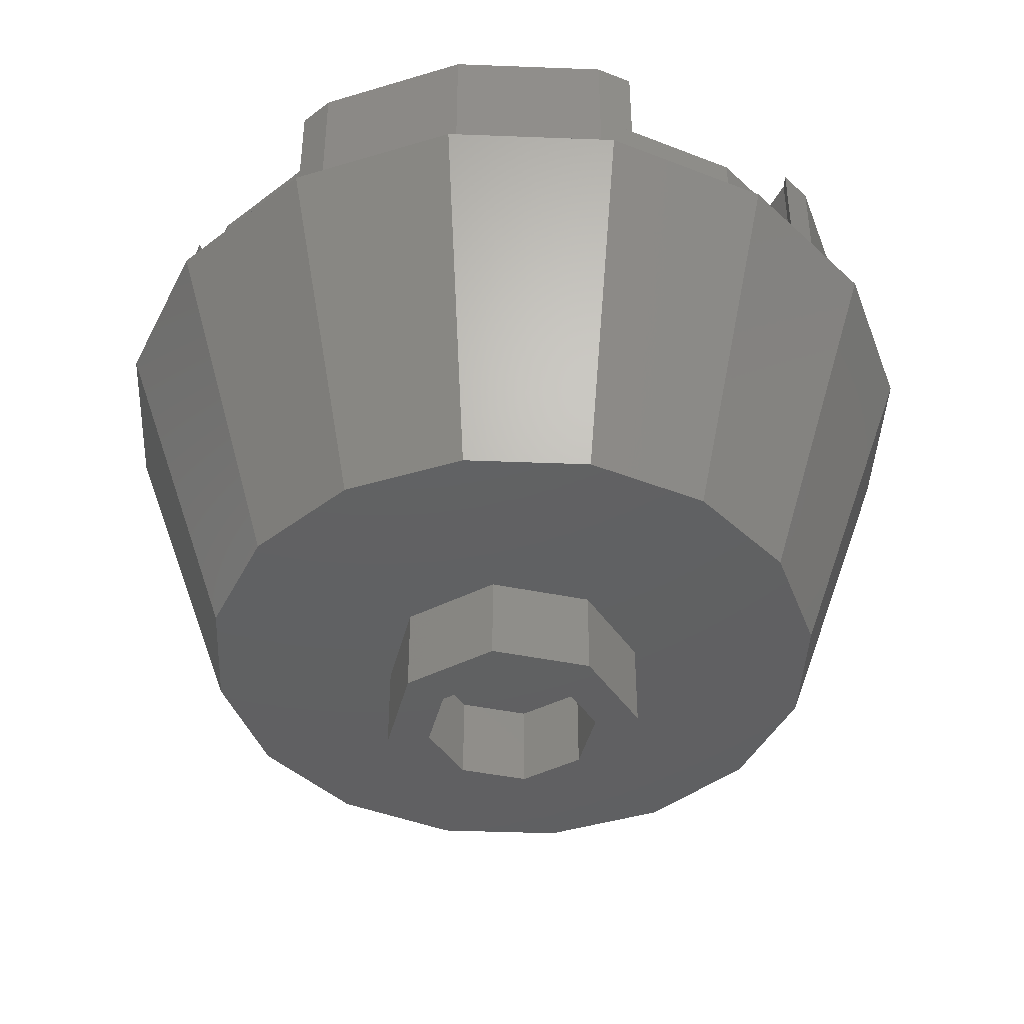
<metadata>
{"format":"stl","ext":"stl","renderer":"f3d","projection":"perspective","resolution":1024,"background":"white","views":[{"elev":-42.4,"azim":8.6,"up":"+Y"}]}
</metadata>
<code>
# stl→obj: 456 verts, 744 faces
v 0.4661 0.11 0.07
v 0.3061 0.64 0.07
v 0.3061 0.11 0.07
v 0.3061 0.11 -0.07
v 0.3061 0.64 -0.07
v 0.4661 0.11 -0.07
v -0.07 0.11 0.4661
v -0.07 0.64 0.3061
v -0.07 0.11 0.3061
v 0.07 0.11 0.3061
v 0.07 0.64 0.3061
v 0.07 0.11 0.4661
v -0.4661 0.11 -0.07
v -0.3061 0.64 -0.07
v -0.3061 0.11 -0.07
v -0.3061 0.11 0.07
v -0.3061 0.64 0.07
v -0.4661 0.11 0.07
v 0.07 0.11 -0.4661
v 0.07 0.64 -0.3061
v 0.07 0.11 -0.3061
v -0.07 0.11 -0.3061
v -0.07 0.64 -0.3061
v -0.07 0.11 -0.4661
v 0.5697 0.8 0.2303
v 0.5295 0.8 0.2035
v 0.5266 0.8 0.2181
v 0.5266 0.8 -0.2181
v 0.5295 0.8 -0.2035
v 0.5697 0.8 -0.2303
v 0.57 0.96 0
v 0.5295 0.96 0.2035
v 0.5697 0.96 0.2303
v 0.5697 0.96 -0.2303
v 0.5295 0.96 -0.2035
v -0.2303 0.8 0.5697
v -0.2035 0.8 0.5295
v -0.2181 0.8 0.5266
v 0.2181 0.8 0.5266
v 0.2035 0.8 0.5295
v 0.2303 0.8 0.5697
v 0 0.96 0.57
v -0.2035 0.96 0.5295
v -0.2303 0.96 0.5697
v 0.2303 0.96 0.5697
v 0.2035 0.96 0.5295
v -0.5697 0.8 -0.2303
v -0.5295 0.8 -0.2035
v -0.5266 0.8 -0.2181
v -0.5266 0.8 0.2181
v -0.5295 0.8 0.2035
v -0.5697 0.8 0.2303
v -0.57 0.96 0
v -0.5295 0.96 -0.2035
v -0.5697 0.96 -0.2303
v -0.5697 0.96 0.2303
v -0.5295 0.96 0.2035
v 0.2303 0.8 -0.5697
v 0.2035 0.8 -0.5295
v 0.2181 0.8 -0.5266
v -0.2181 0.8 -0.5266
v -0.2035 0.8 -0.5295
v -0.2303 0.8 -0.5697
v 0 0.96 -0.57
v 0.2035 0.96 -0.5295
v 0.2303 0.96 -0.5697
v -0.2303 0.96 -0.5697
v -0.2035 0.96 -0.5295
v 0.2217 0.75 -0.09184
v 0.08 0.75 -0.08
v 0.2241 0.75 -0.08
v 0.08 0.75 -0.2241
v 0.09184 0.75 -0.2217
v -0.08 0.75 -0.08
v -0.2217 0.75 -0.09184
v -0.2241 0.75 -0.08
v -0.08 0.75 -0.2241
v -0.09184 0.75 -0.2217
v 0.08 0.75 0.08
v 0.2217 0.75 0.09184
v 0.2241 0.75 0.08
v 0.08 0.75 0.2241
v 0.09184 0.75 0.2217
v -0.2217 0.75 0.09184
v -0.08 0.75 0.08
v -0.2241 0.75 0.08
v -0.08 0.75 0.2241
v -0.09184 0.75 0.2217
v 0.1697 0.75 -0.1697
v -0.1697 0.75 -0.1697
v -0.1697 0.75 0.1697
v 0.1697 0.75 0.1697
v 0 0 0
v 0.58 0 0
v 0.5359 0 0.222
v 0.4101 0 0.4101
v 0.222 0 0.5359
v -0 0 0.58
v -0.222 0 0.5359
v -0.4101 0 0.4101
v -0.5359 0 0.222
v -0.58 0 -0
v -0.5359 0 -0.222
v -0.4101 0 -0.4101
v -0.222 0 -0.5359
v 0 0 -0.58
v 0.222 0 -0.5359
v 0.4101 0 -0.4101
v 0.5359 0 -0.222
v 0.5561 0.41 0.07
v 0.5561 0.64 0.07
v 0.57 0.64 0
v 0.32 0.64 0
v 0.5561 0.64 -0.07
v 0.5561 0.41 -0.07
v -0.07 0.41 0.5561
v -0.07 0.64 0.5561
v 0 0.64 0.57
v 0 0.64 0.32
v 0.07 0.64 0.5561
v 0.07 0.41 0.5561
v -0.5561 0.41 -0.07
v -0.5561 0.64 -0.07
v -0.57 0.64 0
v -0.32 0.64 0
v -0.5561 0.64 0.07
v -0.5561 0.41 0.07
v 0.07 0.41 -0.5561
v 0.07 0.64 -0.5561
v 0 0.64 -0.57
v 0 0.64 -0.32
v -0.07 0.64 -0.5561
v -0.07 0.41 -0.5561
v 0.57 0.8 0
v 0.6652 0.8 0.2755
v 0.6652 0.96 0.2755
v 0.6267 0.96 0.3332
v 0.6267 0.8 0.3332
v 0.6267 0.8 -0.3332
v 0.6267 0.96 -0.3332
v 0.6652 0.96 -0.2755
v 0.6652 0.8 -0.2755
v 0.6217 0.8 0.3082
v 0.6217 0.96 0.3082
v 0.6217 0.96 -0.3082
v 0.6217 0.8 -0.3082
v 0.4031 0.8 0.4031
v 0.5091 0.8 0.5091
v 0.5091 0.8 -0.5091
v 0.4031 0.8 -0.4031
v 0.72 0.96 0
v 0 0.8 0.57
v -0.2755 0.8 0.6652
v -0.2755 0.96 0.6652
v -0.3332 0.96 0.6267
v -0.3332 0.8 0.6267
v 0.3332 0.8 0.6267
v 0.3332 0.96 0.6267
v 0.2755 0.96 0.6652
v 0.2755 0.8 0.6652
v -0.3082 0.8 0.6217
v -0.3082 0.96 0.6217
v 0.3082 0.96 0.6217
v 0.3082 0.8 0.6217
v -0.4031 0.8 0.4031
v -0.5091 0.8 0.5091
v 0 0.96 0.72
v -0.57 0.8 0
v -0.6652 0.8 -0.2755
v -0.6652 0.96 -0.2755
v -0.6267 0.96 -0.3332
v -0.6267 0.8 -0.3332
v -0.6267 0.8 0.3332
v -0.6267 0.96 0.3332
v -0.6652 0.96 0.2755
v -0.6652 0.8 0.2755
v -0.6217 0.8 -0.3082
v -0.6217 0.96 -0.3082
v -0.6217 0.96 0.3082
v -0.6217 0.8 0.3082
v -0.4031 0.8 -0.4031
v -0.5091 0.8 -0.5091
v -0.72 0.96 0
v 0 0.8 -0.57
v 0.2755 0.8 -0.6652
v 0.2755 0.96 -0.6652
v 0.3332 0.96 -0.6267
v 0.3332 0.8 -0.6267
v -0.3332 0.8 -0.6267
v -0.3332 0.96 -0.6267
v -0.2755 0.96 -0.6652
v -0.2755 0.8 -0.6652
v 0.3082 0.8 -0.6217
v 0.3082 0.96 -0.6217
v -0.3082 0.96 -0.6217
v -0.3082 0.8 -0.6217
v 0 0.96 -0.72
v 0.24 0.135 0
v 0.2241 0.135 -0.08
v 0.08 0.135 -0.08
v 0 0.135 0
v -0.24 0.135 0
v -0.08 0.135 -0.08
v -0.2241 0.135 -0.08
v 0.08 0.135 0.08
v 0.2241 0.135 0.08
v -0.2241 0.135 0.08
v -0.08 0.135 0.08
v 0 0.135 -0.24
v 0.08 0.135 -0.2241
v -0.08 0.135 -0.2241
v 0 0.135 0.24
v 0.08 0.135 0.2241
v -0.08 0.135 0.2241
v 0.24 0.75 0
v 0 0.75 -0.24
v -0.24 0.75 0
v 0 0.75 0.24
v 0.24 0.8 0
v 0.2217 0.8 -0.09184
v 0.1697 0.8 -0.1697
v 0.09184 0.8 -0.2217
v 0 0.8 -0.24
v -0.09184 0.8 -0.2217
v -0.1697 0.8 -0.1697
v -0.2217 0.8 -0.09184
v -0.24 0.8 -0
v -0.24 0.75 -0
v -0.2217 0.8 0.09184
v -0.1697 0.8 0.1697
v -0.09184 0.8 0.2217
v -0 0.8 0.24
v -0 0.75 0.24
v 0.09184 0.8 0.2217
v 0.1697 0.8 0.1697
v 0.2217 0.8 0.09184
v 0.32 0.11 0
v 0.32 0.8 0
v 0.2956 0.8 0.1225
v 0.2956 0.11 0.1225
v 0.2263 0.8 0.2263
v 0.2263 0.11 0.2263
v 0.1225 0.8 0.2956
v 0.1225 0.11 0.2956
v -0 0.8 0.32
v -0 0.11 0.32
v -0.1225 0.8 0.2956
v -0.1225 0.11 0.2956
v -0.2263 0.8 0.2263
v -0.2263 0.11 0.2263
v -0.2956 0.8 0.1225
v -0.2956 0.11 0.1225
v -0.32 0.8 -0
v -0.32 0.11 -0
v -0.2956 0.8 -0.1225
v -0.2956 0.11 -0.1225
v -0.2263 0.8 -0.2263
v -0.2263 0.11 -0.2263
v -0.1225 0.8 -0.2956
v -0.1225 0.11 -0.2956
v 0 0.8 -0.32
v 0 0.11 -0.32
v 0.1225 0.8 -0.2956
v 0.1225 0.11 -0.2956
v 0.2263 0.8 -0.2263
v 0.2263 0.11 -0.2263
v 0.2956 0.8 -0.1225
v 0.2956 0.11 -0.1225
v 0.24 0.96 0
v 0.32 0.96 0
v 0.2263 0.96 -0.2263
v 0.1697 0.96 -0.1697
v 0 0.96 -0.32
v 0 0.96 -0.24
v -0.2263 0.96 -0.2263
v -0.1697 0.96 -0.1697
v -0.32 0.96 -0
v -0.24 0.96 -0
v -0.2263 0.96 0.2263
v -0.1697 0.96 0.1697
v -0 0.96 0.32
v -0 0.96 0.24
v 0.2263 0.96 0.2263
v 0.1697 0.96 0.1697
v 0.48 0.11 0
v 0.4435 0.11 -0.1837
v 0.3394 0.11 -0.3394
v 0.1837 0.11 -0.4435
v -0 0.11 -0.48
v -0 0.11 -0.32
v -0.1837 0.11 -0.4435
v -0.3394 0.11 -0.3394
v -0.4435 0.11 -0.1837
v -0.48 0.11 0
v -0.32 0.11 0
v -0.4435 0.11 0.1837
v -0.3394 0.11 0.3394
v -0.1837 0.11 0.4435
v 0 0.11 0.48
v 0 0.11 0.32
v 0.1837 0.11 0.4435
v 0.3394 0.11 0.3394
v 0.4435 0.11 0.1837
v 0.48 0.11 -0
v 0.32 0.11 -0
v 0.57 0.41 0
v 0.54 0.31 0
v 0.4989 0.31 0.2066
v 0.5266 0.41 0.2181
v 0.3818 0.31 0.3818
v 0.4031 0.41 0.4031
v 0.2066 0.31 0.4989
v 0.2181 0.41 0.5266
v -0 0.31 0.54
v -0 0.41 0.57
v -0.2066 0.31 0.4989
v -0.2181 0.41 0.5266
v -0.3818 0.31 0.3818
v -0.4031 0.41 0.4031
v -0.4989 0.31 0.2066
v -0.5266 0.41 0.2181
v -0.54 0.31 -0
v -0.57 0.41 -0
v -0.4989 0.31 -0.2066
v -0.5266 0.41 -0.2181
v -0.3818 0.31 -0.3818
v -0.4031 0.41 -0.4031
v -0.2066 0.31 -0.4989
v -0.2181 0.41 -0.5266
v 0 0.31 -0.54
v 0 0.41 -0.57
v 0.2066 0.31 -0.4989
v 0.2181 0.41 -0.5266
v 0.3818 0.31 -0.3818
v 0.4031 0.41 -0.4031
v 0.4989 0.31 -0.2066
v 0.5266 0.41 -0.2181
v -0 0.11 0.48
v -0.48 0.11 -0
v 0 0.11 -0.48
v -0.57 0.8 -0
v -0 0.8 0.57
v 0.72 0.96 -0
v 0.72 0.8 -0
v 0 0.8 0.72
v -0.72 0.8 0
v -0 0.96 -0.72
v -0 0.8 -0.72
v 0.72 0.64 0
v 0.72 0.8 0
v 0.6652 0.64 0.2755
v 0.5091 0.64 0.5091
v 0.2755 0.64 0.6652
v -0 0.8 0.72
v -0 0.64 0.72
v -0.2755 0.64 0.6652
v -0.5091 0.64 0.5091
v -0.6652 0.64 0.2755
v -0.72 0.8 -0
v -0.72 0.64 -0
v -0.6652 0.64 -0.2755
v -0.5091 0.64 -0.5091
v -0.2755 0.64 -0.6652
v 0 0.8 -0.72
v 0 0.64 -0.72
v 0.2755 0.64 -0.6652
v 0.5091 0.64 -0.5091
v 0.6652 0.64 -0.2755
v 0.8 0.64 0
v 0.7391 0.64 -0.3061
v 0.5657 0.64 -0.5657
v 0.3061 0.64 -0.7391
v -0 0.64 -0.8
v -0 0.64 -0.72
v -0.3061 0.64 -0.7391
v -0.5657 0.64 -0.5657
v -0.7391 0.64 -0.3061
v -0.8 0.64 0
v -0.72 0.64 0
v -0.7391 0.64 0.3061
v -0.5657 0.64 0.5657
v -0.3061 0.64 0.7391
v 0 0.64 0.8
v 0 0.64 0.72
v 0.3061 0.64 0.7391
v 0.5657 0.64 0.5657
v 0.7391 0.64 0.3061
v 0.8 0.64 -0
v 0.72 0.64 -0
v 0.16 0 0
v 0.16 -0.16 0
v 0.1131 -0.16 0.1131
v 0.1131 0 0.1131
v -0 -0.16 0.16
v -0 0 0.16
v -0.1131 -0.16 0.1131
v -0.1131 0 0.1131
v -0.16 -0.16 -0
v -0.16 0 -0
v -0.1131 -0.16 -0.1131
v -0.1131 0 -0.1131
v 0 -0.16 -0.16
v 0 0 -0.16
v 0.1131 -0.16 -0.1131
v 0.1131 0 -0.1131
v 0.24 -0.16 0
v 0.24 0 0
v 0.1697 0 0.1697
v 0.1697 -0.16 0.1697
v -0 0 0.24
v -0 -0.16 0.24
v -0.1697 0 0.1697
v -0.1697 -0.16 0.1697
v -0.24 0 -0
v -0.24 -0.16 -0
v -0.1697 0 -0.1697
v -0.1697 -0.16 -0.1697
v 0 0 -0.24
v 0 -0.16 -0.24
v 0.1697 0 -0.1697
v 0.1697 -0.16 -0.1697
v 0.725 0.4218 0
v 0.6698 0.4218 -0.2774
v 0.5127 0.4218 -0.5127
v 0.2774 0.4218 -0.6698
v 0 0.4218 -0.725
v -0.2774 0.4218 -0.6698
v -0.5127 0.4218 -0.5127
v -0.6698 0.4218 -0.2774
v -0.725 0.4218 -0
v -0.6698 0.4218 0.2774
v -0.5127 0.4218 0.5127
v -0.2774 0.4218 0.6698
v -0 0.4218 0.725
v 0.2774 0.4218 0.6698
v 0.5127 0.4218 0.5127
v 0.6698 0.4218 0.2774
v 0.75 0.4945 0
v 0.6929 0.4945 -0.287
v 0.5303 0.4945 -0.5303
v 0.287 0.4945 -0.6929
v 0 0.4945 -0.75
v -0.287 0.4945 -0.6929
v -0.5303 0.4945 -0.5303
v -0.6929 0.4945 -0.287
v -0.75 0.4945 -0
v -0.6929 0.4945 0.287
v -0.5303 0.4945 0.5303
v -0.287 0.4945 0.6929
v -0 0.4945 0.75
v 0.287 0.4945 0.6929
v 0.5303 0.4945 0.5303
v 0.6929 0.4945 0.287
v 0 0.64 -0.8
v -0.8 0.64 -0
v -0 0.64 0.8
f 1 2 3
f 4 5 6
f 7 8 9
f 10 11 12
f 13 14 15
f 16 17 18
f 19 20 21
f 22 23 24
f 25 26 27
f 28 29 30
f 31 32 33
f 34 35 31
f 36 37 38
f 39 40 41
f 42 43 44
f 45 46 42
f 47 48 49
f 50 51 52
f 53 54 55
f 56 57 53
f 58 59 60
f 61 62 63
f 64 65 66
f 67 68 64
f 69 70 71
f 72 70 73
f 74 75 76
f 74 77 78
f 79 80 81
f 79 82 83
f 84 85 86
f 87 85 88
f 73 70 69
f 75 74 78
f 88 85 84
f 80 79 83
f 69 89 73
f 78 90 75
f 84 91 88
f 83 92 80
f 93 94 95
f 93 95 96
f 93 96 97
f 93 97 98
f 93 98 99
f 93 99 100
f 93 100 101
f 93 101 102
f 93 102 103
f 93 103 104
f 93 104 105
f 93 105 106
f 93 106 107
f 93 107 108
f 93 108 109
f 93 109 94
f 2 1 110
f 2 110 111
f 2 111 112
f 2 112 113
f 114 115 6
f 114 6 5
f 113 112 114
f 113 114 5
f 8 7 116
f 8 116 117
f 8 117 118
f 8 118 119
f 120 121 12
f 120 12 11
f 119 118 120
f 119 120 11
f 14 13 122
f 14 122 123
f 14 123 124
f 14 124 125
f 126 127 18
f 126 18 17
f 125 124 126
f 125 126 17
f 20 19 128
f 20 128 129
f 20 129 130
f 20 130 131
f 132 133 24
f 132 24 23
f 131 130 132
f 131 132 23
f 31 134 26
f 31 26 32
f 35 29 134
f 35 134 31
f 135 136 137
f 135 137 138
f 139 140 141
f 139 141 142
f 33 32 26
f 33 26 25
f 25 143 144
f 25 144 33
f 143 138 137
f 143 137 144
f 34 145 146
f 34 146 30
f 30 29 35
f 30 35 34
f 145 140 139
f 145 139 146
f 138 143 25
f 138 25 27
f 27 147 148
f 27 148 138
f 28 30 146
f 28 146 139
f 139 149 150
f 139 150 28
f 31 33 144
f 31 144 151
f 144 137 136
f 144 136 151
f 151 145 34
f 151 34 31
f 151 141 140
f 151 140 145
f 42 152 37
f 42 37 43
f 46 40 152
f 46 152 42
f 153 154 155
f 153 155 156
f 157 158 159
f 157 159 160
f 44 43 37
f 44 37 36
f 36 161 162
f 36 162 44
f 161 156 155
f 161 155 162
f 45 163 164
f 45 164 41
f 41 40 46
f 41 46 45
f 163 158 157
f 163 157 164
f 156 161 36
f 156 36 38
f 38 165 166
f 38 166 156
f 39 41 164
f 39 164 157
f 157 148 147
f 157 147 39
f 42 44 162
f 42 162 167
f 162 155 154
f 162 154 167
f 167 163 45
f 167 45 42
f 167 159 158
f 167 158 163
f 53 168 48
f 53 48 54
f 57 51 168
f 57 168 53
f 169 170 171
f 169 171 172
f 173 174 175
f 173 175 176
f 55 54 48
f 55 48 47
f 47 177 178
f 47 178 55
f 177 172 171
f 177 171 178
f 56 179 180
f 56 180 52
f 52 51 57
f 52 57 56
f 179 174 173
f 179 173 180
f 172 177 47
f 172 47 49
f 49 181 182
f 49 182 172
f 50 52 180
f 50 180 173
f 173 166 165
f 173 165 50
f 53 55 178
f 53 178 183
f 178 171 170
f 178 170 183
f 183 179 56
f 183 56 53
f 183 175 174
f 183 174 179
f 64 184 59
f 64 59 65
f 68 62 184
f 68 184 64
f 185 186 187
f 185 187 188
f 189 190 191
f 189 191 192
f 66 65 59
f 66 59 58
f 58 193 194
f 58 194 66
f 193 188 187
f 193 187 194
f 67 195 196
f 67 196 63
f 63 62 68
f 63 68 67
f 195 190 189
f 195 189 196
f 188 193 58
f 188 58 60
f 60 150 149
f 60 149 188
f 61 63 196
f 61 196 189
f 189 182 181
f 189 181 61
f 64 66 194
f 64 194 197
f 194 187 186
f 194 186 197
f 197 195 67
f 197 67 64
f 197 191 190
f 197 190 195
f 198 199 200
f 198 200 201
f 202 201 203
f 202 203 204
f 198 201 205
f 198 205 206
f 202 207 208
f 202 208 201
f 209 201 200
f 209 200 210
f 209 211 203
f 209 203 201
f 212 213 205
f 212 205 201
f 212 201 208
f 212 208 214
f 199 198 215
f 199 215 71
f 211 209 216
f 211 216 77
f 216 209 210
f 216 210 72
f 217 202 204
f 217 204 76
f 207 202 217
f 207 217 86
f 218 212 214
f 218 214 87
f 213 212 218
f 213 218 82
f 215 198 206
f 215 206 81
f 206 205 79
f 206 79 81
f 213 82 79
f 213 79 205
f 208 85 87
f 208 87 214
f 86 85 208
f 86 208 207
f 204 203 74
f 204 74 76
f 211 77 74
f 211 74 203
f 200 70 72
f 200 72 210
f 71 70 200
f 71 200 199
f 215 219 220
f 215 220 69
f 69 220 221
f 69 221 89
f 89 221 222
f 89 222 73
f 73 222 223
f 73 223 216
f 216 223 224
f 216 224 78
f 78 224 225
f 78 225 90
f 90 225 226
f 90 226 75
f 75 226 227
f 75 227 228
f 228 227 229
f 228 229 84
f 84 229 230
f 84 230 91
f 91 230 231
f 91 231 88
f 88 231 232
f 88 232 233
f 233 232 234
f 233 234 83
f 83 234 235
f 83 235 92
f 92 235 236
f 92 236 80
f 80 236 219
f 80 219 215
f 237 238 239
f 237 239 240
f 240 239 241
f 240 241 242
f 242 241 243
f 242 243 244
f 244 243 245
f 244 245 246
f 246 245 247
f 246 247 248
f 248 247 249
f 248 249 250
f 250 249 251
f 250 251 252
f 252 251 253
f 252 253 254
f 254 253 255
f 254 255 256
f 256 255 257
f 256 257 258
f 258 257 259
f 258 259 260
f 260 259 261
f 260 261 262
f 262 261 263
f 262 263 264
f 264 263 265
f 264 265 266
f 266 265 267
f 266 267 268
f 268 267 238
f 268 238 237
f 269 270 271
f 269 271 272
f 272 271 273
f 272 273 274
f 274 273 275
f 274 275 276
f 276 275 277
f 276 277 278
f 278 277 279
f 278 279 280
f 280 279 281
f 280 281 282
f 282 281 283
f 282 283 284
f 284 283 270
f 284 270 269
f 270 238 265
f 270 265 271
f 271 265 261
f 271 261 273
f 273 261 257
f 273 257 275
f 275 257 253
f 275 253 277
f 277 253 249
f 277 249 279
f 279 249 245
f 279 245 281
f 281 245 241
f 281 241 283
f 283 241 238
f 283 238 270
f 219 269 272
f 219 272 221
f 221 272 274
f 221 274 223
f 223 274 276
f 223 276 225
f 225 276 278
f 225 278 227
f 227 278 280
f 227 280 230
f 230 280 282
f 230 282 232
f 232 282 284
f 232 284 235
f 235 284 269
f 235 269 219
f 237 285 286
f 237 286 268
f 268 286 287
f 268 287 266
f 266 287 288
f 266 288 264
f 264 288 289
f 264 289 290
f 290 289 291
f 290 291 260
f 260 291 292
f 260 292 258
f 258 292 293
f 258 293 256
f 256 293 294
f 256 294 295
f 295 294 296
f 295 296 252
f 252 296 297
f 252 297 250
f 250 297 298
f 250 298 248
f 248 298 299
f 248 299 300
f 300 299 301
f 300 301 244
f 244 301 302
f 244 302 242
f 242 302 303
f 242 303 240
f 240 303 304
f 240 304 305
f 306 307 308
f 306 308 309
f 309 308 310
f 309 310 311
f 311 310 312
f 311 312 313
f 313 312 314
f 313 314 315
f 315 314 316
f 315 316 317
f 317 316 318
f 317 318 319
f 319 318 320
f 319 320 321
f 321 320 322
f 321 322 323
f 323 322 324
f 323 324 325
f 325 324 326
f 325 326 327
f 327 326 328
f 327 328 329
f 329 328 330
f 329 330 331
f 331 330 332
f 331 332 333
f 333 332 334
f 333 334 335
f 335 334 336
f 335 336 337
f 337 336 307
f 337 307 306
f 307 285 303
f 307 303 308
f 308 303 302
f 308 302 310
f 310 302 301
f 310 301 312
f 312 301 338
f 312 338 314
f 314 338 298
f 314 298 316
f 316 298 297
f 316 297 318
f 318 297 296
f 318 296 320
f 320 296 339
f 320 339 322
f 322 339 293
f 322 293 324
f 324 293 292
f 324 292 326
f 326 292 291
f 326 291 328
f 328 291 340
f 328 340 330
f 330 340 288
f 330 288 332
f 332 288 287
f 332 287 334
f 334 287 286
f 334 286 336
f 336 286 285
f 336 285 307
f 306 134 28
f 306 28 337
f 337 28 150
f 337 150 335
f 335 150 60
f 335 60 333
f 333 60 184
f 333 184 331
f 331 184 61
f 331 61 329
f 329 61 181
f 329 181 327
f 327 181 49
f 327 49 325
f 325 49 341
f 325 341 323
f 323 341 50
f 323 50 321
f 321 50 165
f 321 165 319
f 319 165 38
f 319 38 317
f 317 38 342
f 317 342 315
f 315 342 39
f 315 39 313
f 313 39 147
f 313 147 311
f 311 147 27
f 311 27 309
f 309 27 134
f 309 134 306
f 142 141 343
f 142 343 344
f 344 343 136
f 344 136 135
f 160 159 167
f 160 167 345
f 345 167 154
f 345 154 153
f 176 175 183
f 176 183 346
f 346 183 170
f 346 170 169
f 192 191 347
f 192 347 348
f 348 347 186
f 348 186 185
f 349 350 135
f 349 135 351
f 351 135 148
f 351 148 352
f 352 148 160
f 352 160 353
f 353 160 354
f 353 354 355
f 355 354 153
f 355 153 356
f 356 153 166
f 356 166 357
f 357 166 176
f 357 176 358
f 358 176 359
f 358 359 360
f 360 359 169
f 360 169 361
f 361 169 182
f 361 182 362
f 362 182 192
f 362 192 363
f 363 192 364
f 363 364 365
f 365 364 185
f 365 185 366
f 366 185 149
f 366 149 367
f 367 149 142
f 367 142 368
f 368 142 350
f 368 350 349
f 349 369 370
f 349 370 368
f 368 370 371
f 368 371 367
f 367 371 372
f 367 372 366
f 366 372 373
f 366 373 374
f 374 373 375
f 374 375 363
f 363 375 376
f 363 376 362
f 362 376 377
f 362 377 361
f 361 377 378
f 361 378 379
f 379 378 380
f 379 380 358
f 358 380 381
f 358 381 357
f 357 381 382
f 357 382 356
f 356 382 383
f 356 383 384
f 384 383 385
f 384 385 353
f 353 385 386
f 353 386 352
f 352 386 387
f 352 387 351
f 351 387 388
f 351 388 389
f 390 391 392
f 390 392 393
f 393 392 394
f 393 394 395
f 395 394 396
f 395 396 397
f 397 396 398
f 397 398 399
f 399 398 400
f 399 400 401
f 401 400 402
f 401 402 403
f 403 402 404
f 403 404 405
f 405 404 391
f 405 391 390
f 406 407 408
f 406 408 409
f 409 408 410
f 409 410 411
f 411 410 412
f 411 412 413
f 413 412 414
f 413 414 415
f 415 414 416
f 415 416 417
f 417 416 418
f 417 418 419
f 419 418 420
f 419 420 421
f 421 420 407
f 421 407 406
f 391 406 409
f 391 409 392
f 392 409 411
f 392 411 394
f 394 411 413
f 394 413 396
f 396 413 415
f 396 415 398
f 398 415 417
f 398 417 400
f 400 417 419
f 400 419 402
f 402 419 421
f 402 421 404
f 404 421 406
f 404 406 391
f 422 94 109
f 422 109 423
f 423 109 108
f 423 108 424
f 424 108 107
f 424 107 425
f 425 107 106
f 425 106 426
f 426 106 105
f 426 105 427
f 427 105 104
f 427 104 428
f 428 104 103
f 428 103 429
f 429 103 102
f 429 102 430
f 430 102 101
f 430 101 431
f 431 101 100
f 431 100 432
f 432 100 99
f 432 99 433
f 433 99 98
f 433 98 434
f 434 98 97
f 434 97 435
f 435 97 96
f 435 96 436
f 436 96 95
f 436 95 437
f 437 95 94
f 437 94 422
f 438 422 423
f 438 423 439
f 439 423 424
f 439 424 440
f 440 424 425
f 440 425 441
f 441 425 426
f 441 426 442
f 442 426 427
f 442 427 443
f 443 427 428
f 443 428 444
f 444 428 429
f 444 429 445
f 445 429 430
f 445 430 446
f 446 430 431
f 446 431 447
f 447 431 432
f 447 432 448
f 448 432 433
f 448 433 449
f 449 433 434
f 449 434 450
f 450 434 435
f 450 435 451
f 451 435 436
f 451 436 452
f 452 436 437
f 452 437 453
f 453 437 422
f 453 422 438
f 369 438 439
f 369 439 370
f 370 439 440
f 370 440 371
f 371 440 441
f 371 441 372
f 372 441 442
f 372 442 454
f 454 442 443
f 454 443 375
f 375 443 444
f 375 444 376
f 376 444 445
f 376 445 377
f 377 445 446
f 377 446 455
f 455 446 447
f 455 447 380
f 380 447 448
f 380 448 381
f 381 448 449
f 381 449 382
f 382 449 450
f 382 450 456
f 456 450 451
f 456 451 385
f 385 451 452
f 385 452 386
f 386 452 453
f 386 453 387
f 387 453 438
f 387 438 369

</code>
